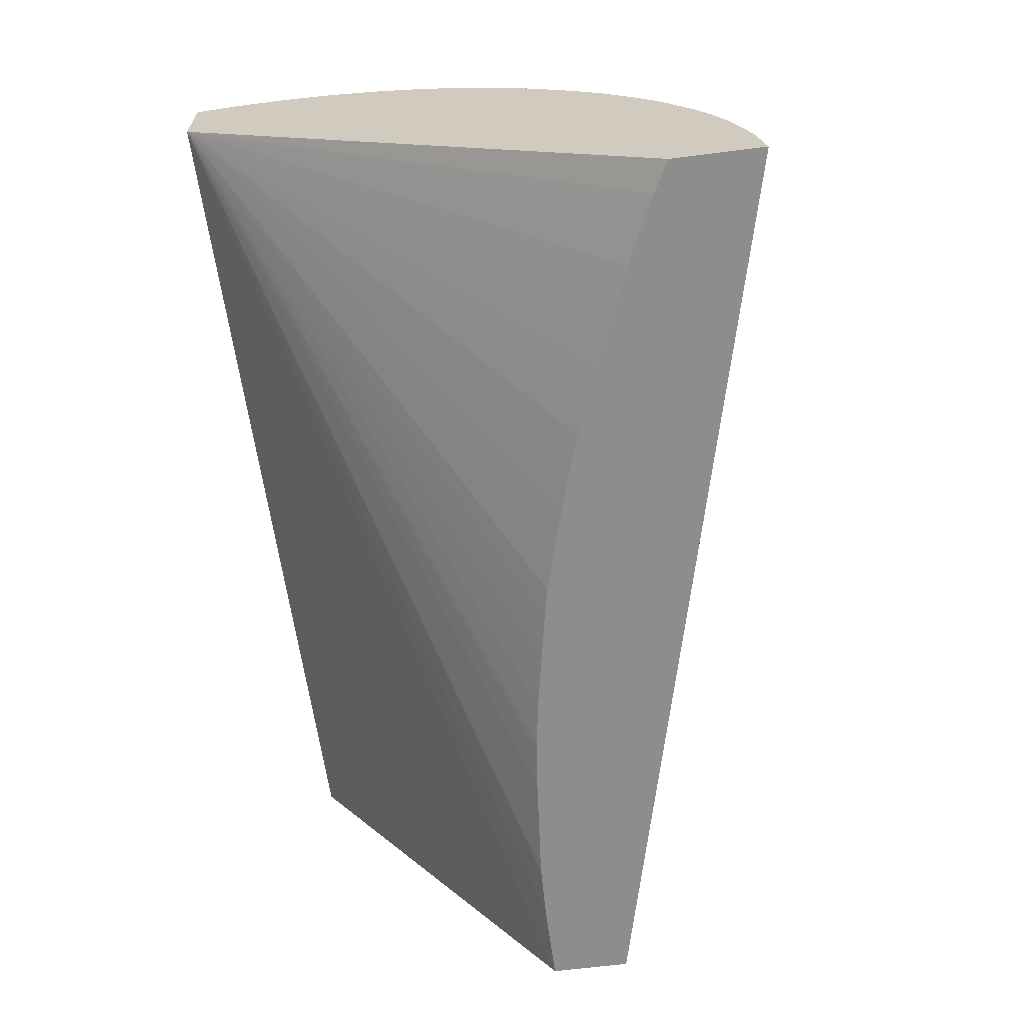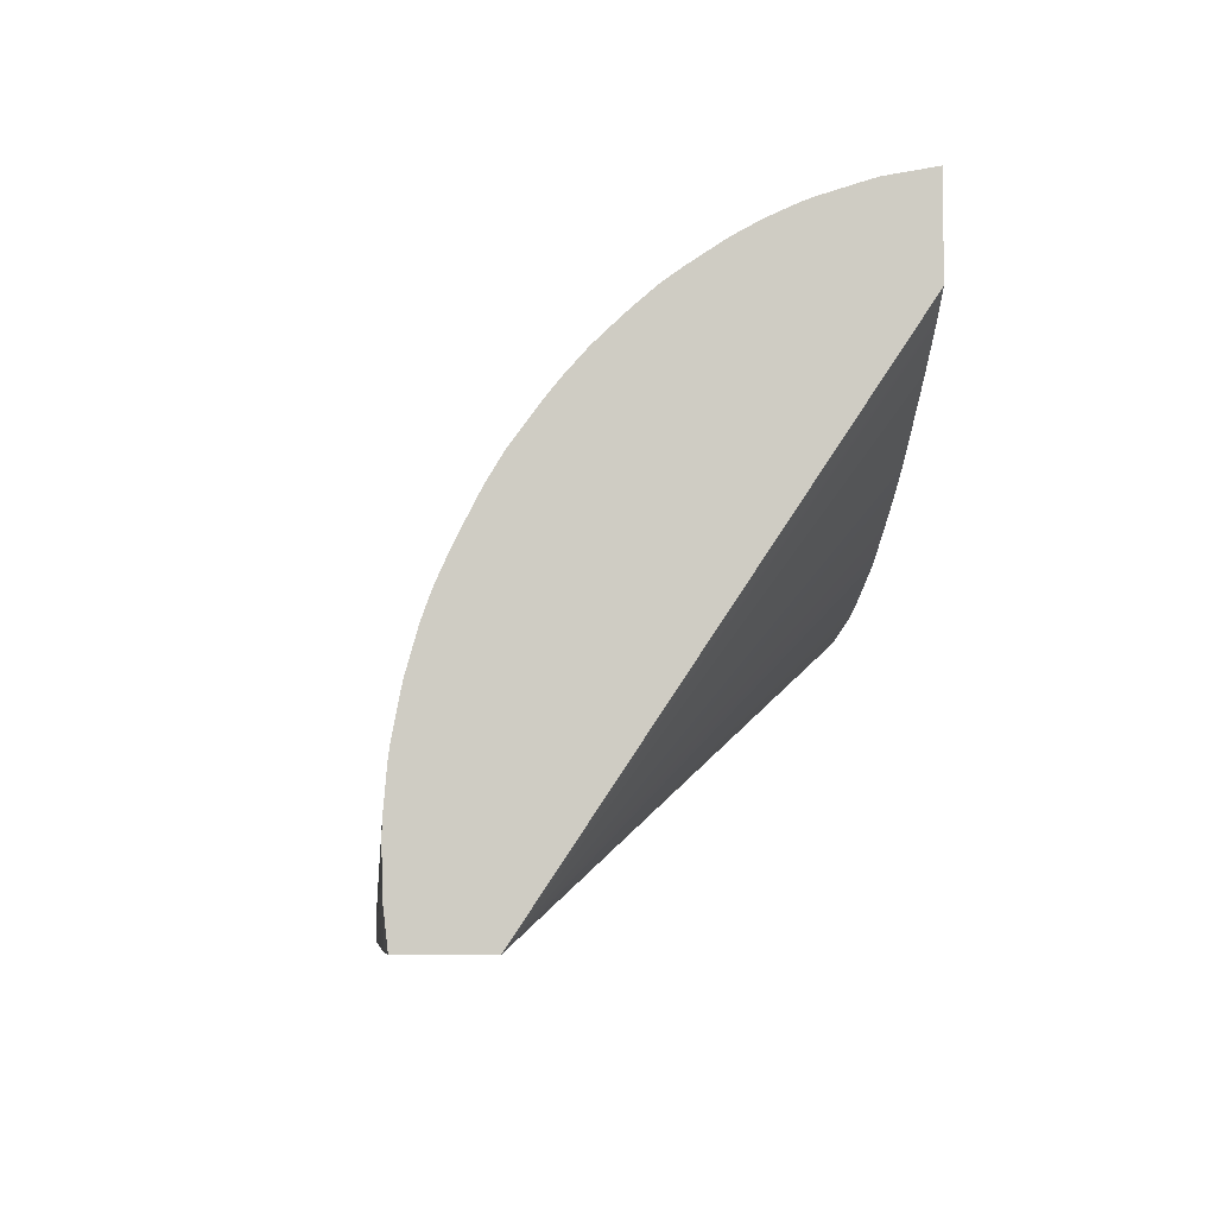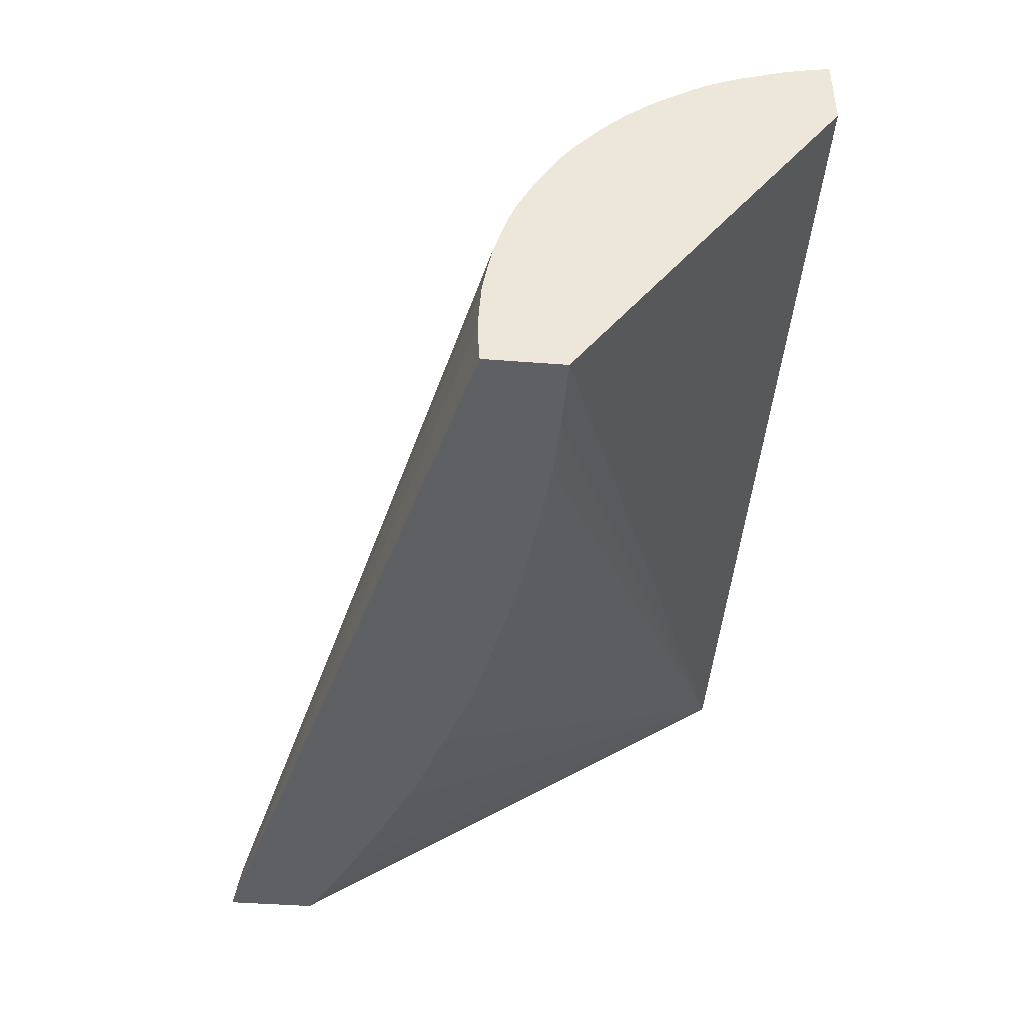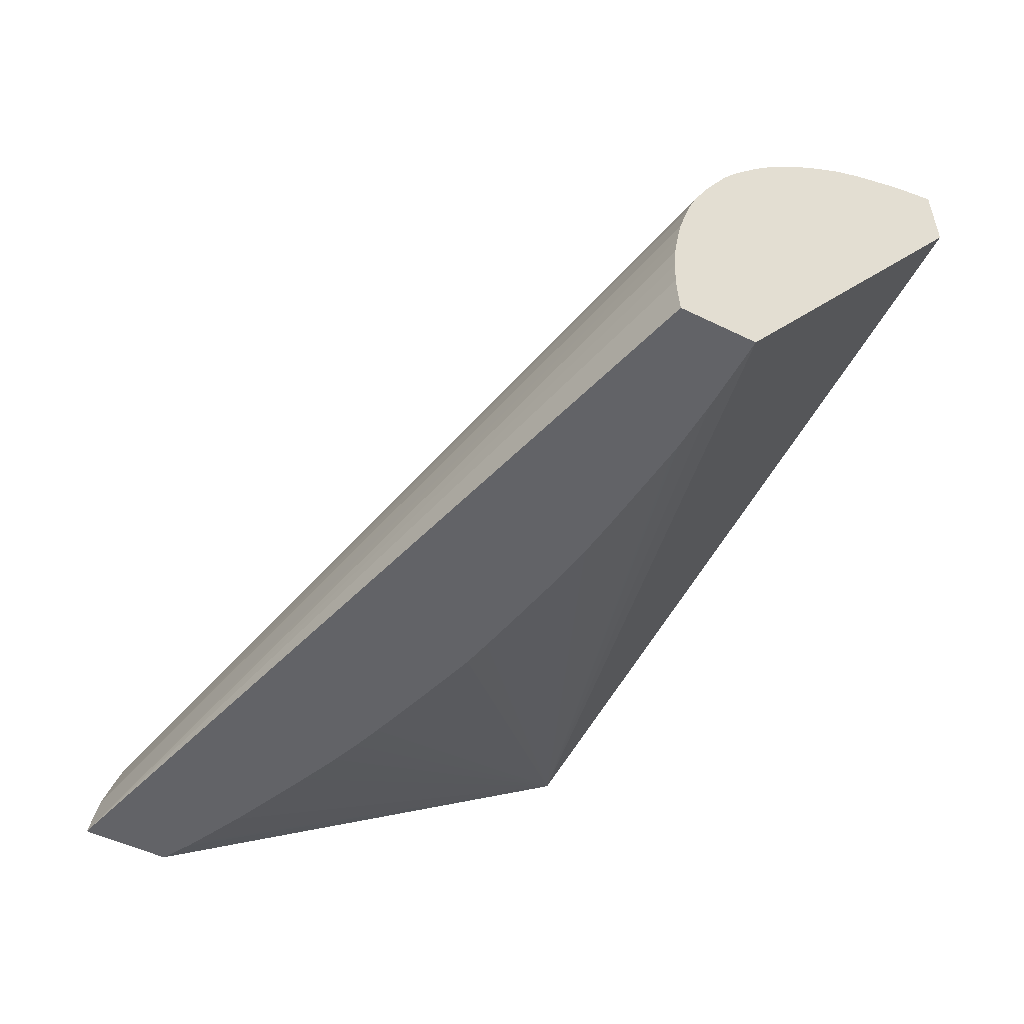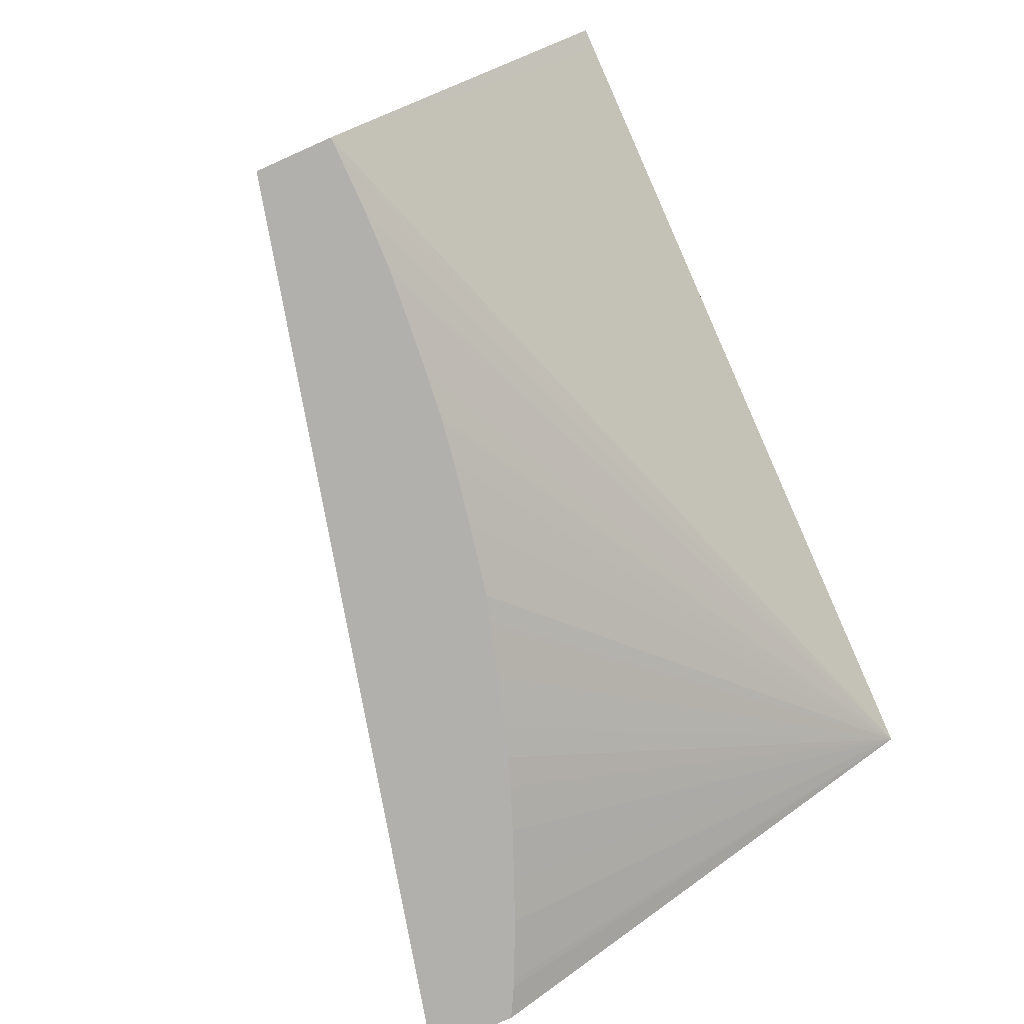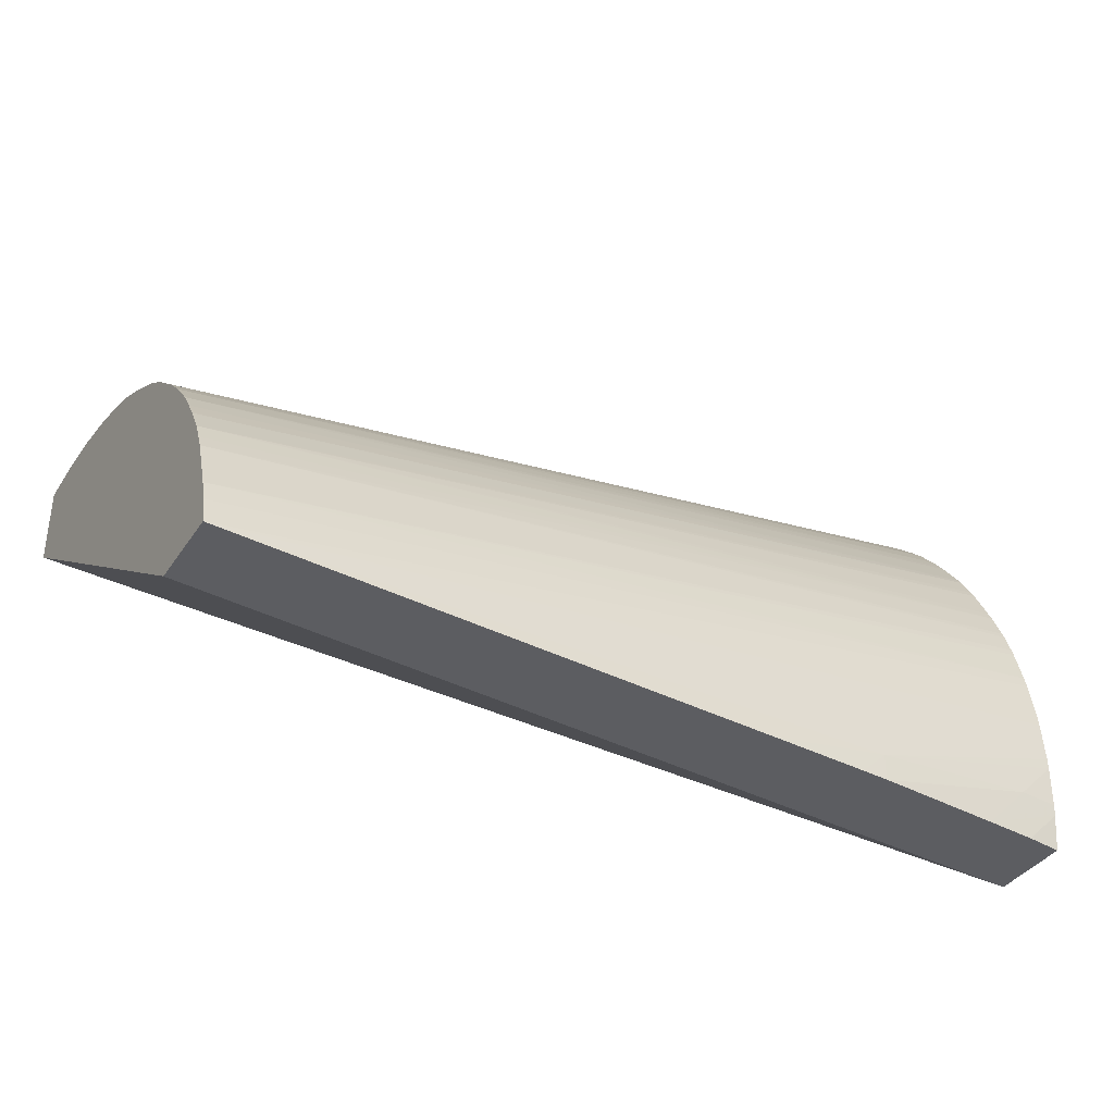
<metadata>
{"format":"obj","ext":"obj","renderer":"f3d","projection":"perspective","resolution":1024,"background":"white","views":[{"elev":-64.4,"azim":-82.7,"up":"+Y"},{"elev":-5.1,"azim":-91.2,"up":"+Z"},{"elev":-43.0,"azim":84.8,"up":"+Y"},{"elev":-51.0,"azim":61.9,"up":"+Y"},{"elev":-78.8,"azim":114.0,"up":"+Y"},{"elev":-37.2,"azim":150.5,"up":"+Z"}]}
</metadata>
<code>
v 1.553 1.201 -0.8867
v 1.73 1.057 -0.7369
v 1.727 1.057 -0.7361
v 1.705 1.057 -0.7298
v 1.682 1.057 -0.7229
v 1.668 1.057 -0.7185
v 1.655 1.057 -0.7139
v 1.636 1.057 -0.7062
v 1.614 1.057 -0.6971
v 1.595 1.057 -0.6893
v 1.569 1.057 -0.6772
v 1.566 1.057 -0.6757
v 1.553 1.057 -0.6684
v 1.553 1.237 -0.8867
v 1.938 1.232 -0.8867
v 1.95 1.057 -0.7616
v 1.942 1.057 -0.7617
v 1.919 1.057 -0.7619
v 1.915 1.057 -0.7619
v 1.891 1.057 -0.7612
v 1.887 1.057 -0.761
v 1.843 1.057 -0.7571
v 1.823 1.057 -0.7551
v 1.82 1.057 -0.7546
v 1.8 1.057 -0.7516
v 1.797 1.057 -0.7509
v 1.774 1.057 -0.7467
v 1.754 1.057 -0.7429
v 1.741 1.057 -0.7402
v 1.739 1.057 -0.7397
v 1.553 1.057 -0.629
v 1.553 1.239 -0.8707
v 1.569 1.24 -0.8867
v 1.94 1.232 -0.8867
v 1.95 1.233 -0.8867
v 1.95 1.057 -0.7267
v 1.553 1.057 -0.6281
v 1.553 1.057 -0.6281
v 1.553 1.24 -0.8658
v 1.592 1.242 -0.8867
v 1.95 1.269 -0.8867
v 1.95 1.065 -0.7262
v 1.553 1.077 -0.6318
v 1.95 1.076 -0.7257
v 1.95 1.088 -0.7264
v 1.95 1.099 -0.7271
v 1.95 1.111 -0.7293
v 1.553 1.24 -0.8477
v 1.571 1.242 -0.8658
v 1.648 1.248 -0.8867
v 1.95 1.269 -0.886
v 1.706 1.252 -0.8867
v 1.648 1.248 -0.875
v 1.553 1.24 -0.8429
v 1.571 1.241 -0.8429
v 1.553 1.238 -0.8248
v 1.553 1.238 -0.8199
v 1.553 1.234 -0.8018
v 1.553 1.084 -0.6338
v 1.95 1.122 -0.7313
v 1.95 1.132 -0.7344
v 1.95 1.141 -0.7368
v 1.66 1.249 -0.8867
v 1.95 1.267 -0.8749
v 1.553 1.233 -0.797
v 1.553 1.099 -0.6386
v 1.95 1.147 -0.7391
v 1.95 1.264 -0.8658
v 1.553 1.229 -0.7818
v 1.553 1.104 -0.6405
v 1.95 1.152 -0.7412
v 1.95 1.256 -0.8429
v 1.553 1.228 -0.7783
v 1.553 1.224 -0.7692
v 1.553 1.116 -0.6461
v 1.95 1.168 -0.7488
v 1.95 1.253 -0.8369
v 1.553 1.223 -0.7668
v 1.553 1.218 -0.7548
v 1.553 1.126 -0.6518
v 1.95 1.177 -0.7543
v 1.553 1.127 -0.6523
v 1.95 1.249 -0.829
v 1.553 1.216 -0.7511
v 1.95 1.185 -0.7587
v 1.553 1.142 -0.6622
v 1.95 1.242 -0.8175
v 1.553 1.208 -0.7358
v 1.553 1.206 -0.7325
v 1.553 1.201 -0.7234
v 1.95 1.191 -0.763
v 1.553 1.145 -0.6644
v 1.95 1.237 -0.8098
v 1.553 1.199 -0.721
v 1.95 1.196 -0.7669
v 1.553 1.151 -0.6684
v 1.95 1.231 -0.8012
v 1.553 1.189 -0.7077
v 1.95 1.21 -0.7784
v 1.553 1.16 -0.6765
v 1.95 1.221 -0.7897
v 1.553 1.187 -0.7048
v 1.553 1.182 -0.6989
v 1.95 1.216 -0.7844
v 1.553 1.173 -0.6891
v 1.553 1.169 -0.6852
v 1.553 1.167 -0.6831
f 1 2 3
f 1 3 4
f 1 4 5
f 1 5 6
f 1 6 7
f 1 7 8
f 1 8 9
f 1 9 10
f 1 10 11
f 1 11 12
f 1 12 13
f 1 13 31
f 1 31 38
f 1 38 43
f 1 43 59
f 1 59 66
f 1 66 70
f 1 70 75
f 1 75 80
f 1 80 82
f 1 82 86
f 1 86 92
f 1 92 96
f 1 96 100
f 1 100 107
f 1 107 106
f 1 106 105
f 1 105 103
f 1 103 102
f 1 102 98
f 1 98 94
f 1 94 90
f 1 90 89
f 1 89 88
f 1 88 84
f 1 84 79
f 1 79 78
f 1 78 74
f 1 74 73
f 1 73 69
f 1 69 65
f 1 65 58
f 1 58 57
f 1 57 56
f 1 56 54
f 1 54 48
f 1 48 39
f 1 39 32
f 1 32 14
f 1 14 33
f 1 33 40
f 1 40 50
f 1 50 63
f 1 63 52
f 1 52 41
f 1 41 35
f 1 35 34
f 1 34 15
f 1 15 16
f 1 16 17
f 1 17 18
f 1 18 19
f 1 19 20
f 1 20 21
f 1 21 22
f 1 22 23
f 1 23 24
f 1 24 25
f 1 25 26
f 1 26 27
f 1 27 28
f 1 28 29
f 1 29 30
f 1 30 2
f 2 30 29
f 2 29 28
f 2 28 27
f 2 27 26
f 2 26 25
f 2 25 24
f 2 24 23
f 2 23 22
f 2 22 21
f 2 21 20
f 2 20 19
f 2 19 18
f 2 18 17
f 2 17 16
f 2 16 36
f 2 36 37
f 2 37 31
f 2 31 13
f 2 13 12
f 2 12 11
f 2 11 10
f 2 10 9
f 2 9 8
f 2 8 7
f 2 7 6
f 2 6 5
f 2 5 4
f 2 4 3
f 14 32 33
f 15 34 16
f 16 34 35
f 16 35 41
f 16 41 51
f 16 51 64
f 16 64 68
f 16 68 72
f 16 72 77
f 16 77 83
f 16 83 87
f 16 87 93
f 16 93 97
f 16 97 101
f 16 101 104
f 16 104 99
f 16 99 95
f 16 95 91
f 16 91 85
f 16 85 81
f 16 81 76
f 16 76 71
f 16 71 67
f 16 67 62
f 16 62 61
f 16 61 60
f 16 60 47
f 16 47 46
f 16 46 45
f 16 45 44
f 16 44 42
f 16 42 36
f 31 37 38
f 32 39 40
f 32 40 33
f 36 42 37
f 37 43 38
f 37 42 44
f 37 44 45
f 37 45 46
f 37 46 47
f 37 47 43
f 39 48 49
f 39 49 40
f 40 49 50
f 41 52 53
f 41 53 54
f 41 54 55
f 41 55 56
f 41 56 57
f 41 57 58
f 41 58 51
f 43 47 60
f 43 60 61
f 43 61 62
f 43 62 59
f 48 54 53
f 48 53 49
f 49 53 50
f 50 53 63
f 51 58 65
f 51 65 64
f 52 63 53
f 54 56 55
f 59 62 66
f 62 67 66
f 64 65 68
f 65 69 68
f 66 67 71
f 66 71 70
f 68 69 73
f 68 73 74
f 68 74 72
f 70 71 75
f 71 76 75
f 72 74 78
f 72 78 79
f 72 79 77
f 75 76 80
f 76 81 82
f 76 82 80
f 77 79 83
f 79 84 83
f 81 85 82
f 82 85 86
f 83 84 88
f 83 88 89
f 83 89 90
f 83 90 87
f 85 91 86
f 86 91 92
f 87 90 93
f 90 94 93
f 91 95 96
f 91 96 92
f 93 94 97
f 94 98 97
f 95 99 96
f 96 99 100
f 97 98 102
f 97 102 103
f 97 103 101
f 99 104 105
f 99 105 106
f 99 106 107
f 99 107 100
f 101 103 105
f 101 105 104

</code>
